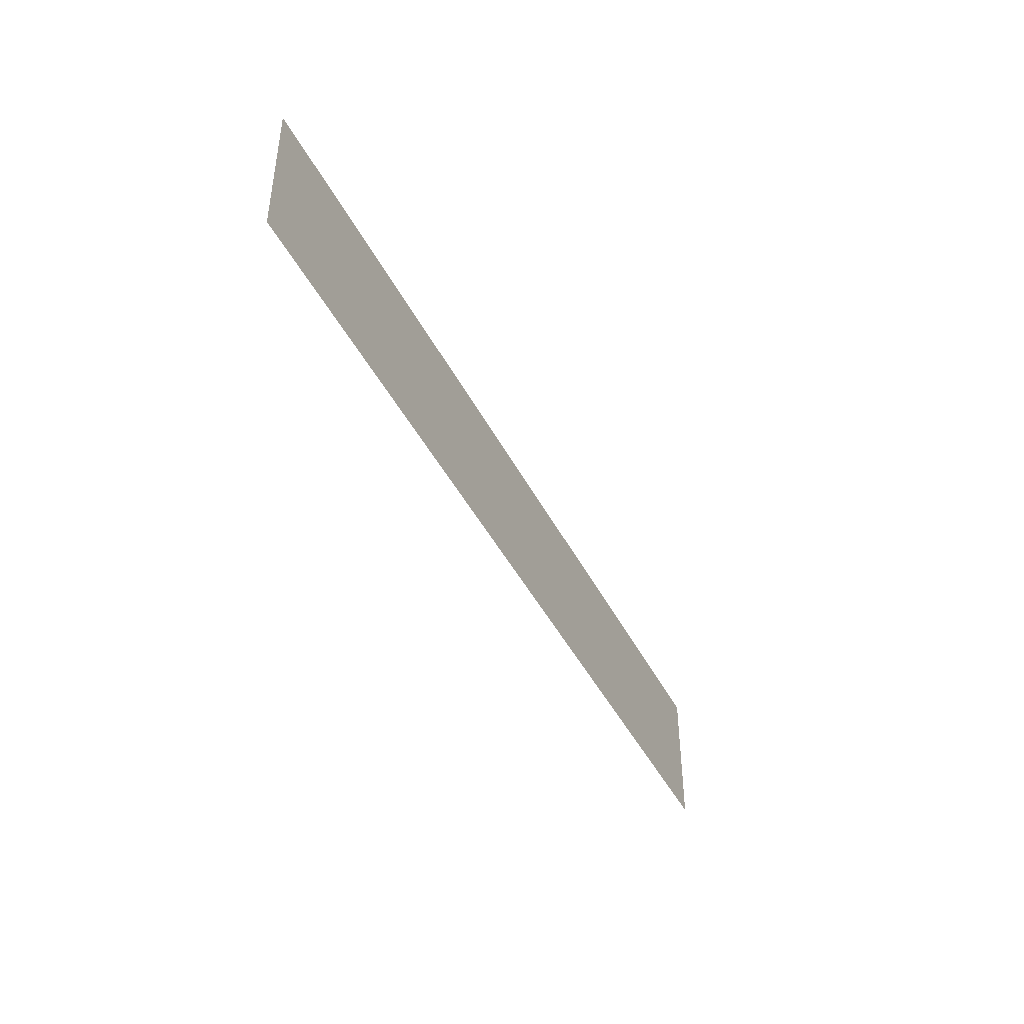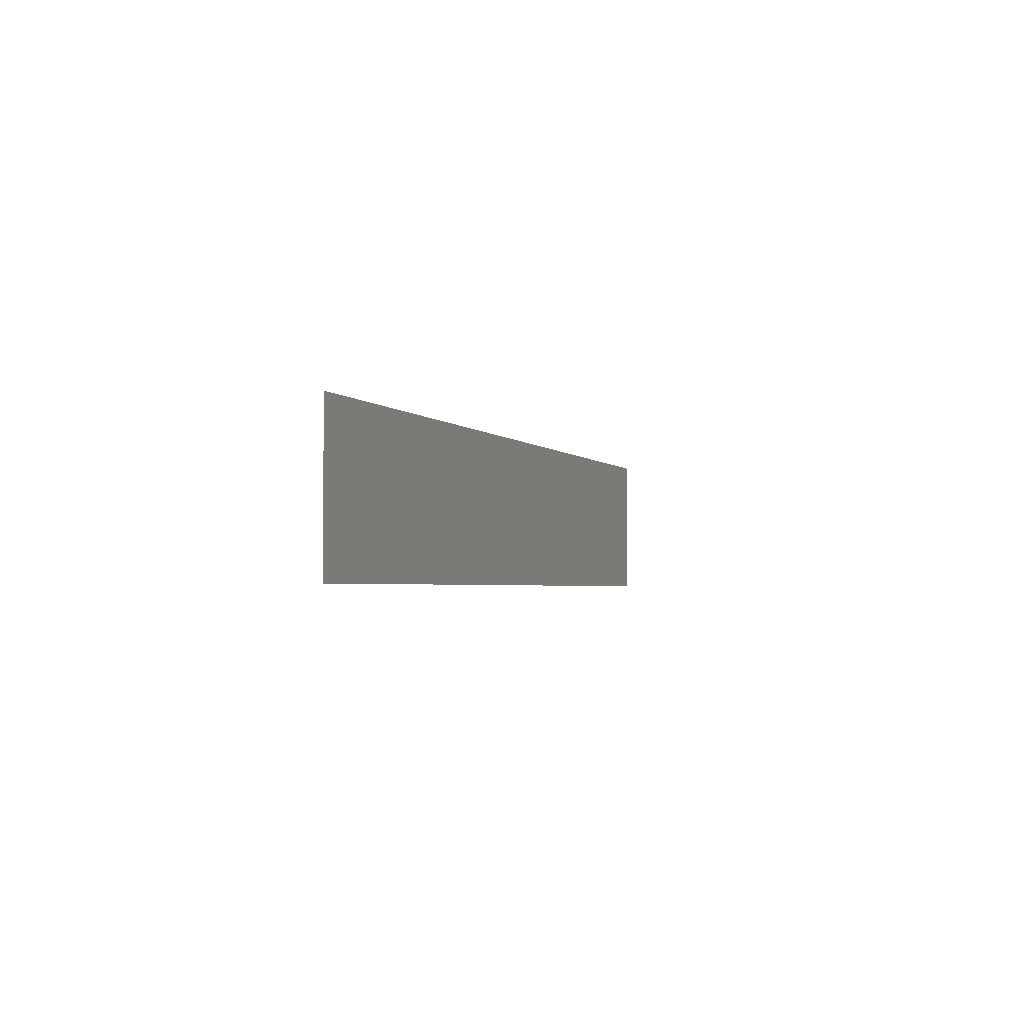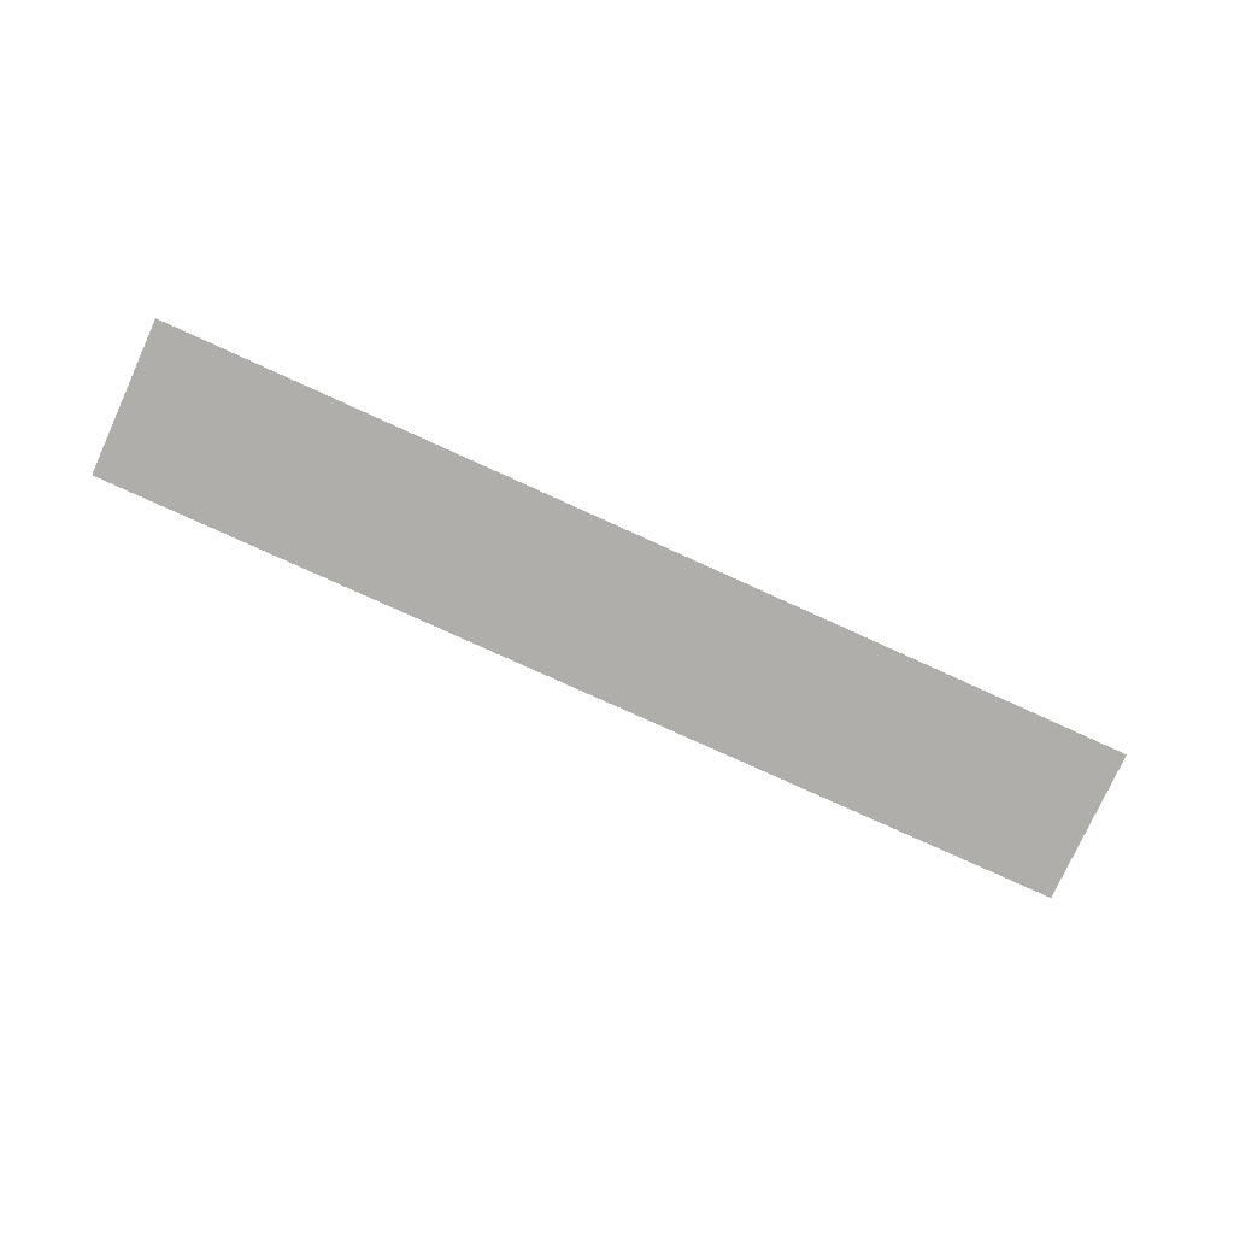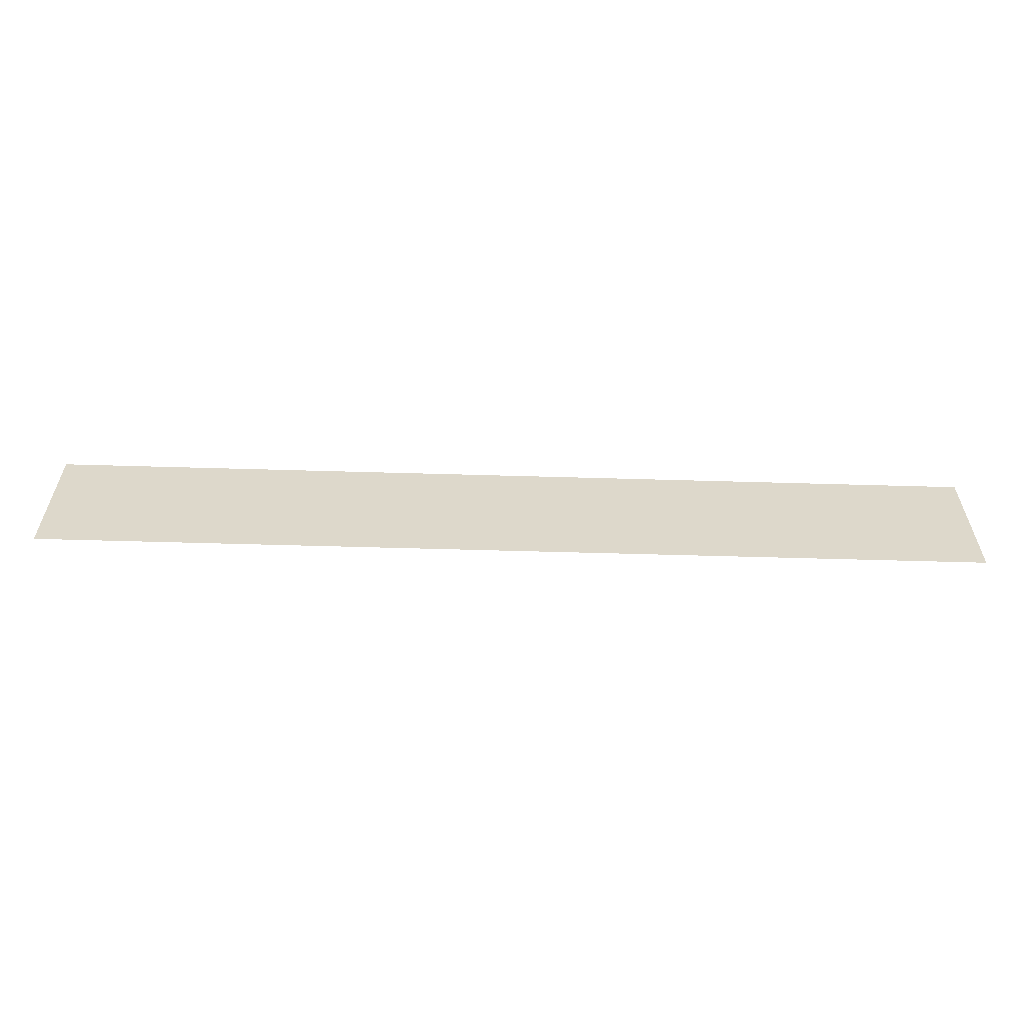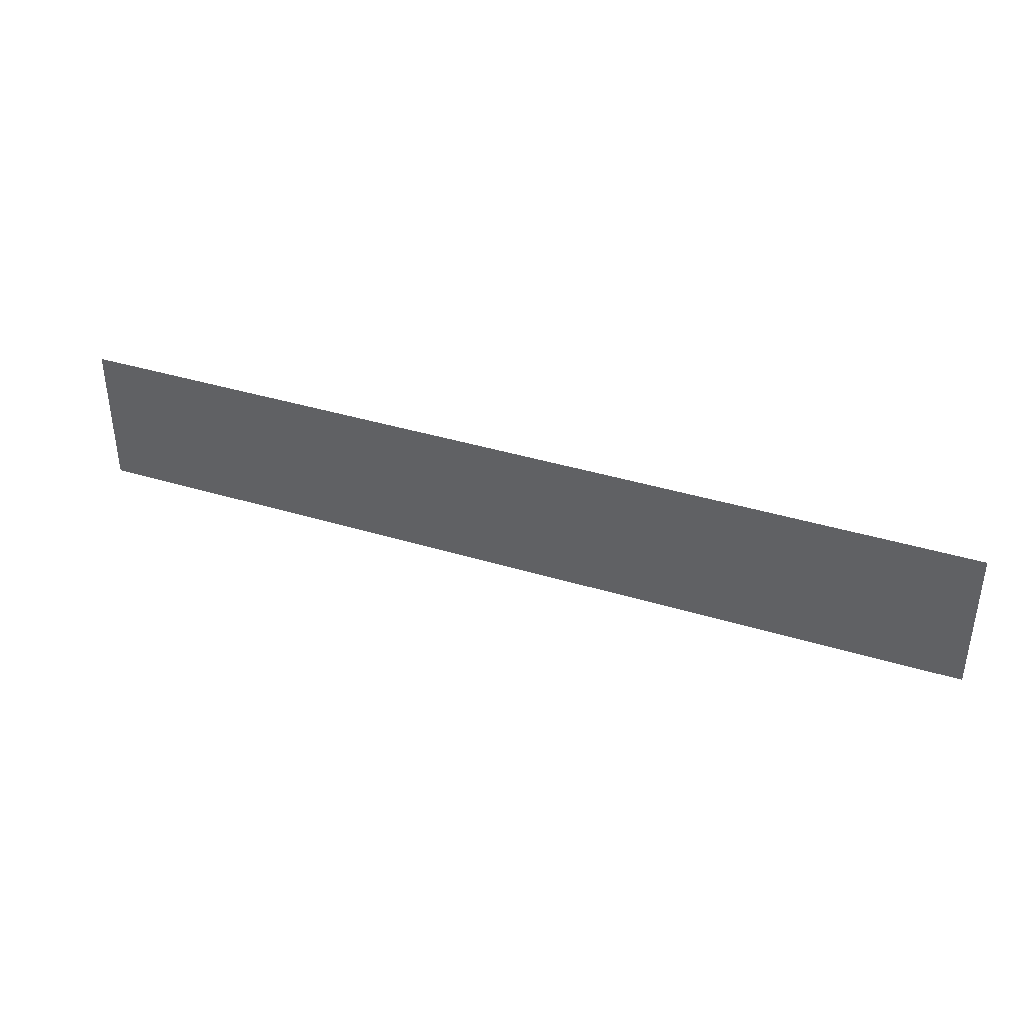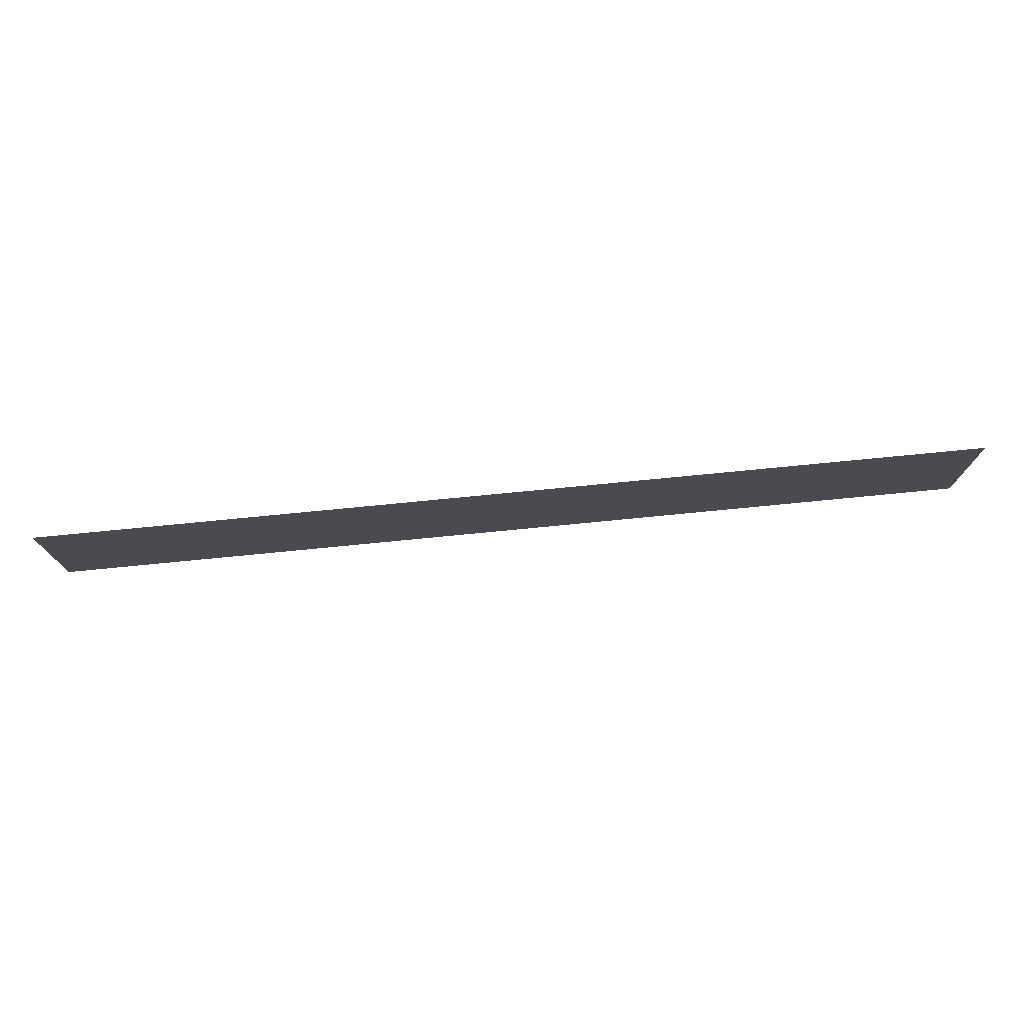
<metadata>
{"format":"obj","ext":"obj","renderer":"f3d","projection":"perspective","resolution":1024,"background":"white","views":[{"elev":-43.6,"azim":-64.6,"up":"+Y"},{"elev":-2.5,"azim":108.1,"up":"+Y"},{"elev":-77.6,"azim":155.5,"up":"+Z"},{"elev":-59.2,"azim":178.3,"up":"+Y"},{"elev":38.7,"azim":21.0,"up":"+Y"},{"elev":75.2,"azim":-5.6,"up":"+Y"}]}
</metadata>
<code>
o #ID887
v -0.05042 -0.5612 0.03343
v -0.5592 -0.6421 0.03343
v -0.05042 -0.6421 0.03343
v -0.5592 -0.5612 0.03343
v -0.5592 -0.5612 0.03343
v -0.05042 -0.5612 0.03343
v -0.5592 -0.6421 0.03343
v -0.05042 -0.6421 0.03343
f 1 2 3
f 2 1 4
f 5 6 7
f 8 7 6

</code>
